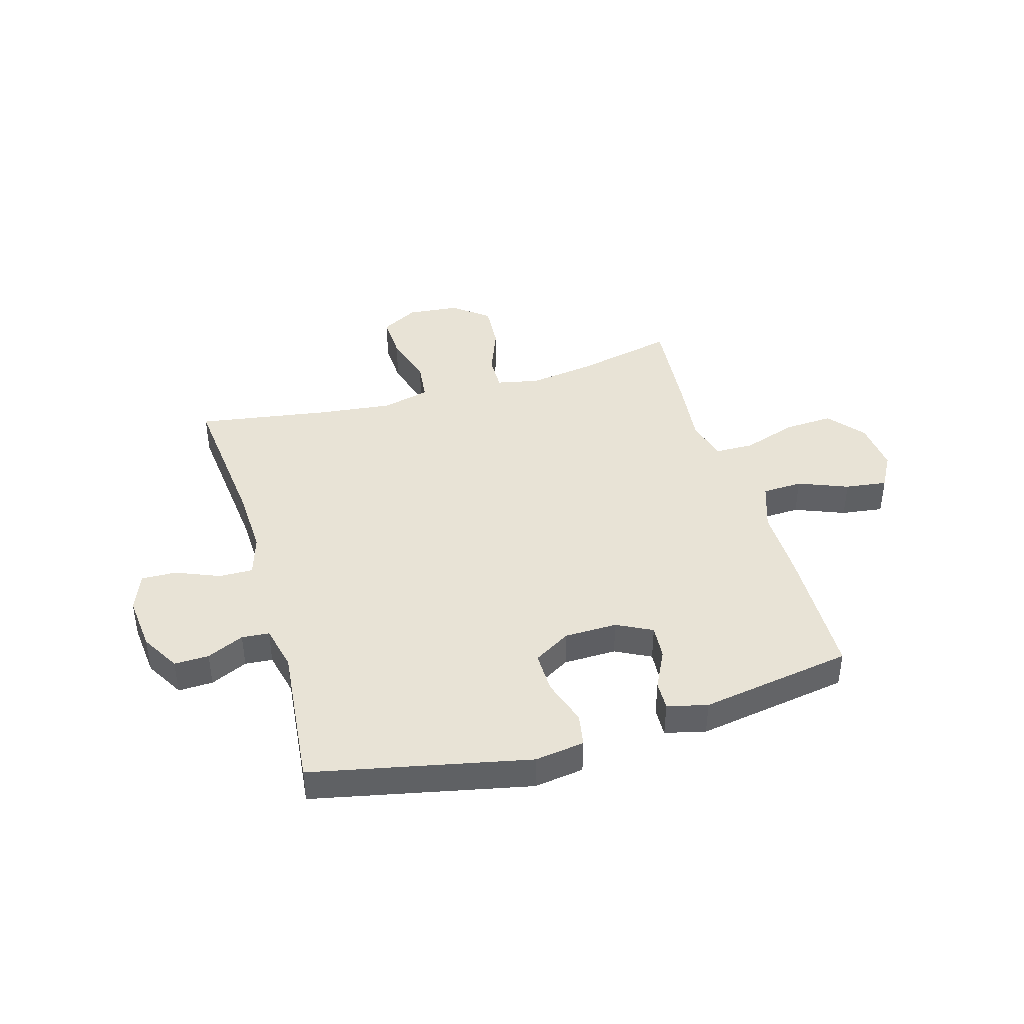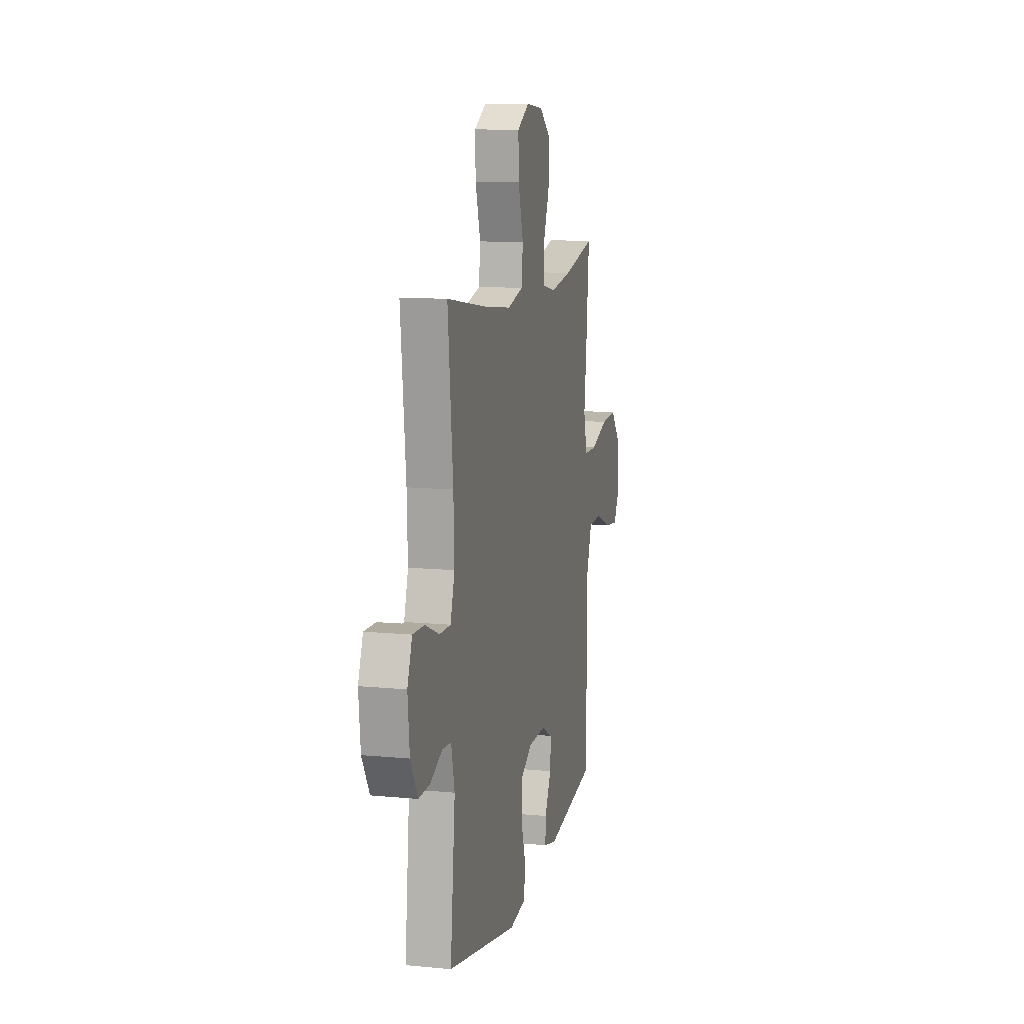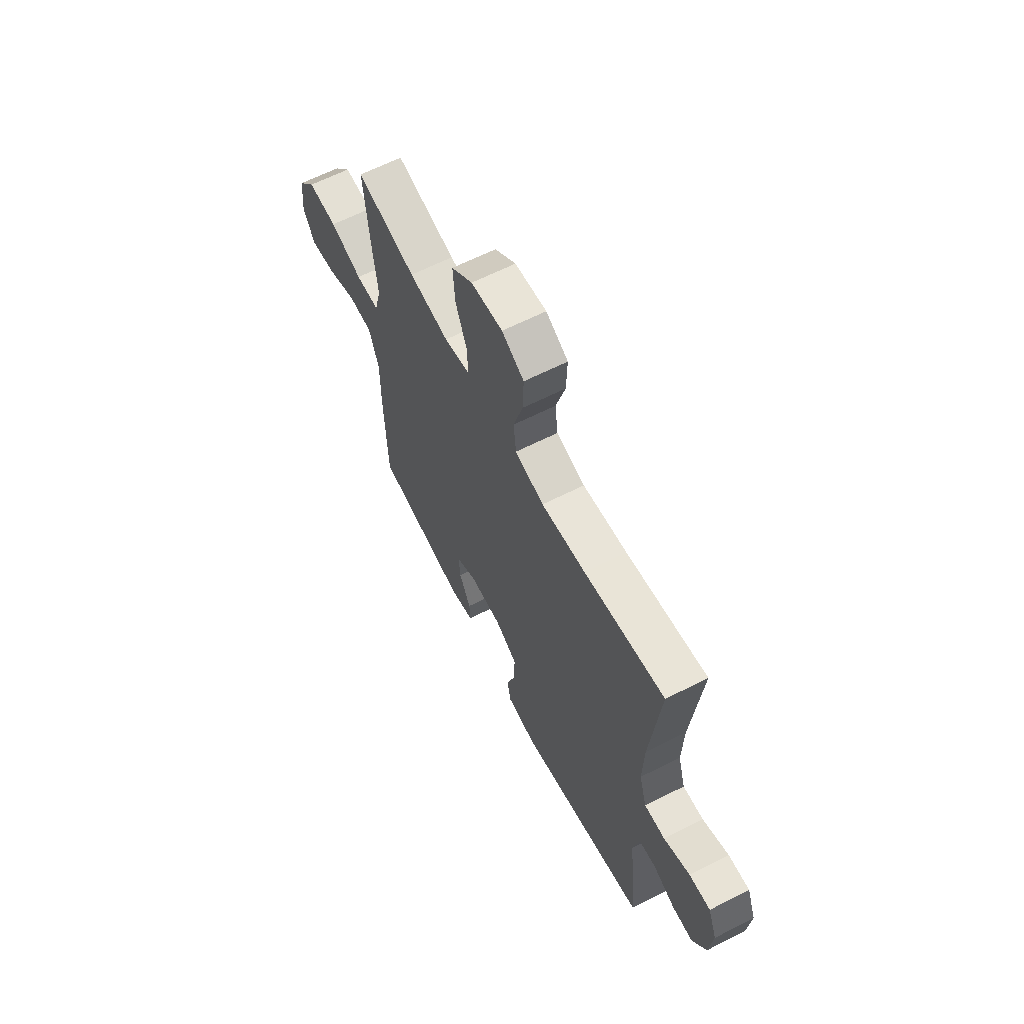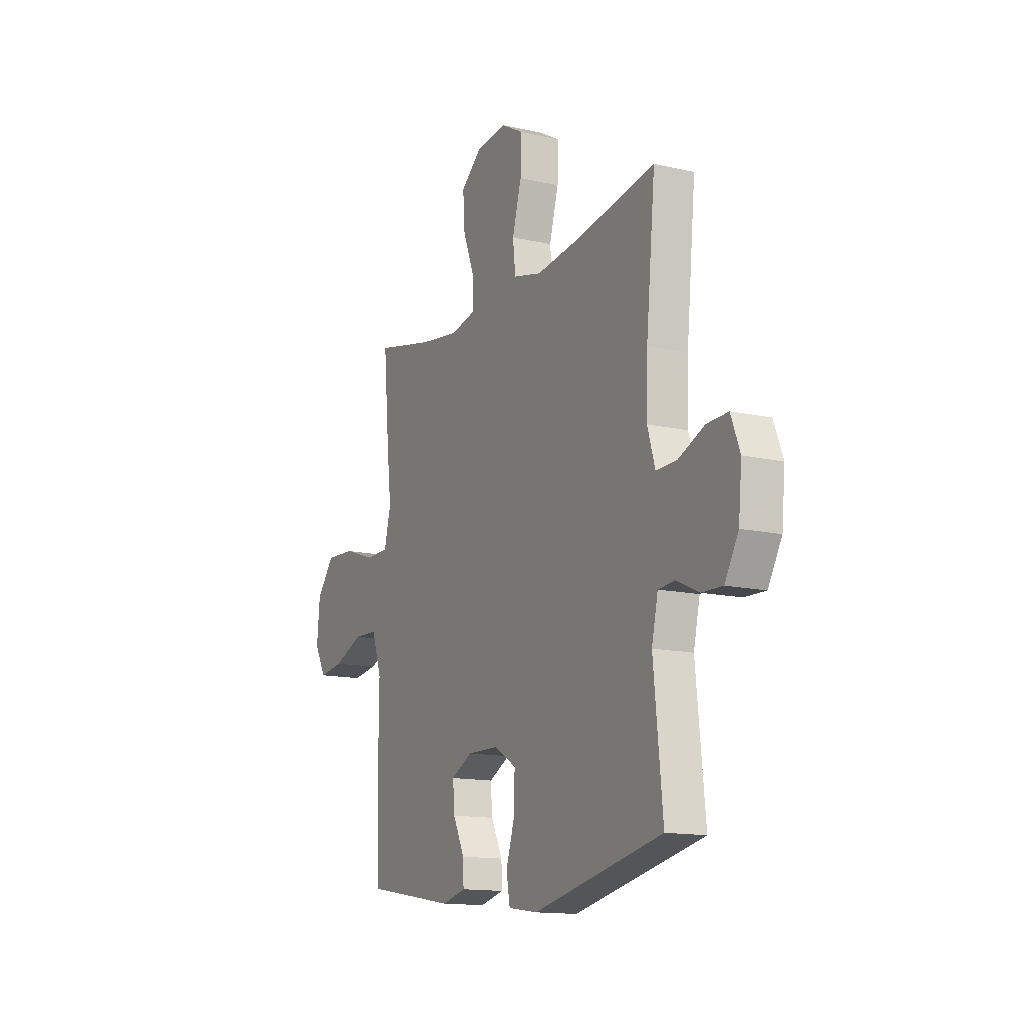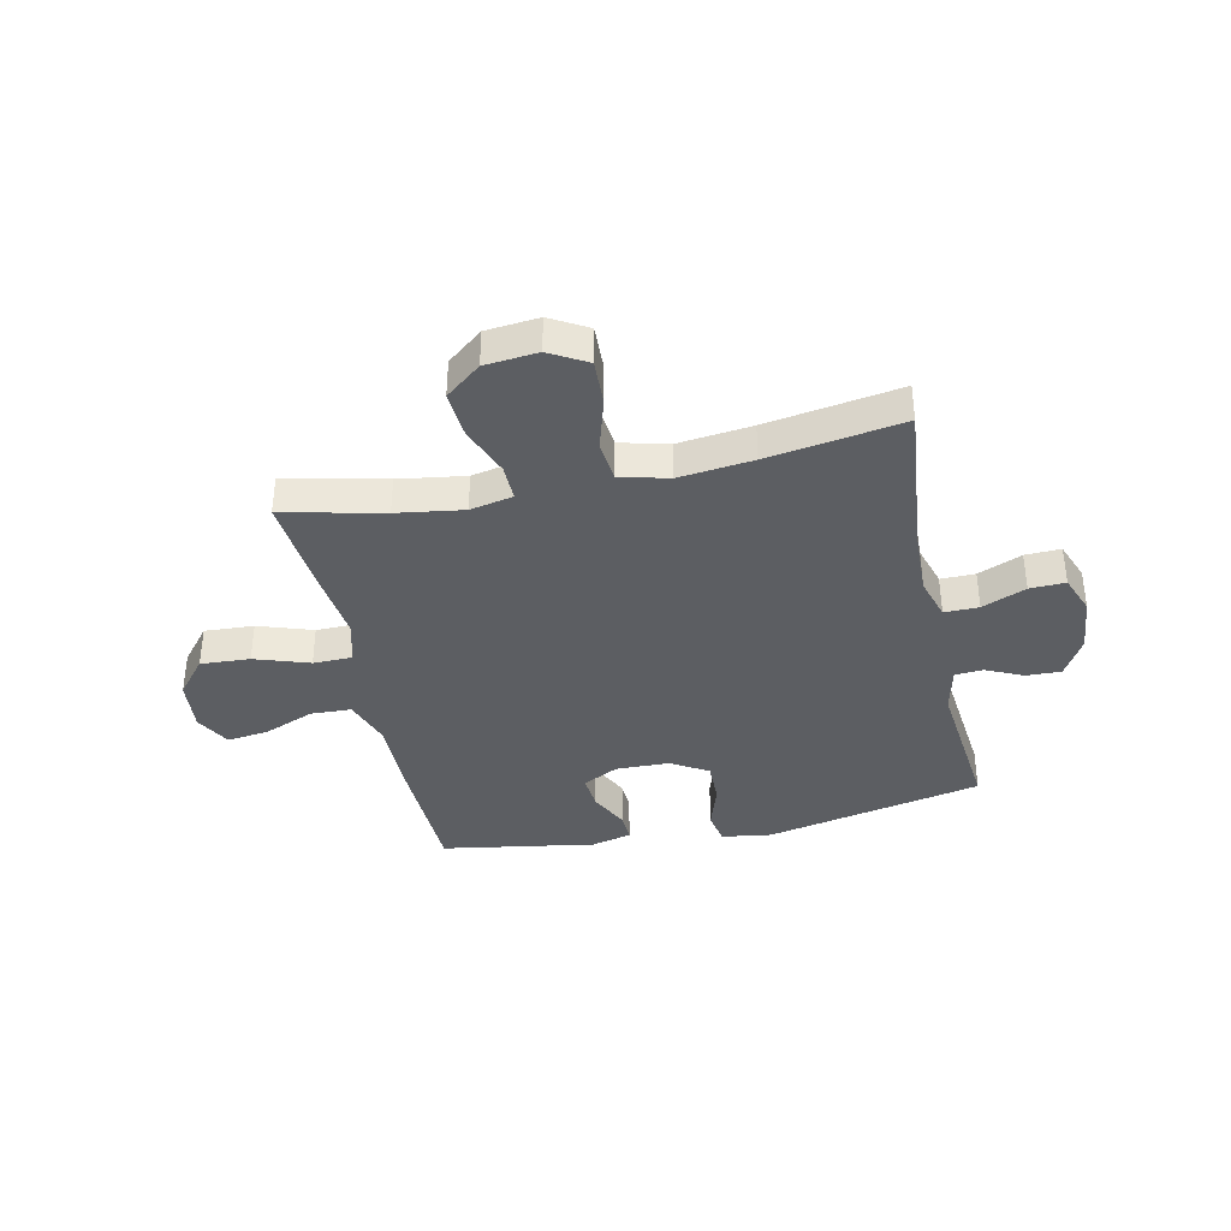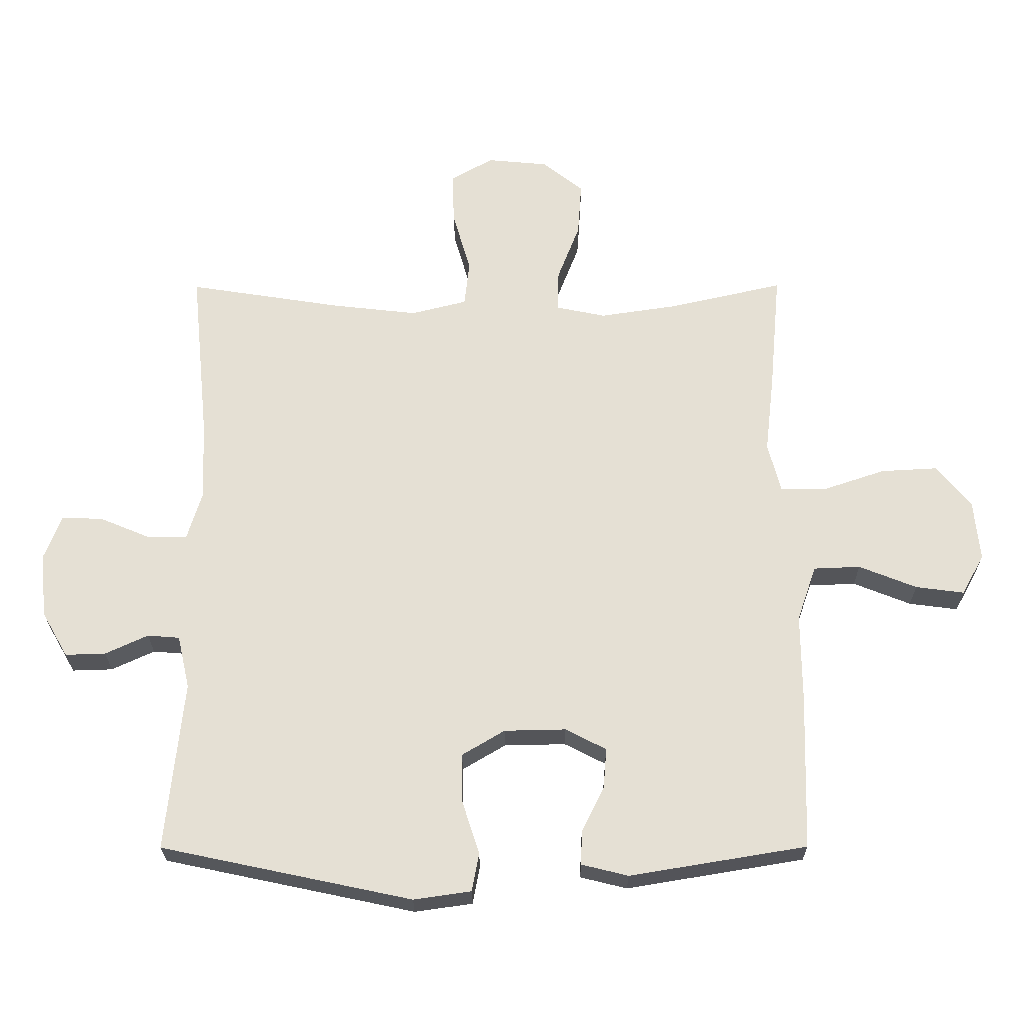
<metadata>
{"format":"obj","ext":"obj","renderer":"f3d","projection":"perspective","resolution":1024,"background":"white","views":[{"elev":41.4,"azim":163.8,"up":"+Y"},{"elev":11.3,"azim":103.3,"up":"+Z"},{"elev":63.6,"azim":62.9,"up":"+Z"},{"elev":-14.0,"azim":63.3,"up":"+Z"},{"elev":-37.7,"azim":12.2,"up":"+Y"},{"elev":-24.9,"azim":-179.7,"up":"+Z"}]}
</metadata>
<code>
v 0.5 0.07 -0.5
v 0.108 0.07 -0.583
v 0.018 0.07 -0.57
v 0.007 0.07 -0.51
v 0.034 0.07 -0.426
v 0.035 0.07 -0.35
v -0.032 0.07 -0.31
v -0.128 0.07 -0.308
v -0.192 0.07 -0.341
v -0.187 0.07 -0.404
v -0.152 0.07 -0.475
v -0.15 0.07 -0.528
v -0.223 0.07 -0.546
v -0.5 0.07 -0.5
v -0.507 0.07 -0.255
v -0.506 0.07 -0.119
v -0.536 0.07 -0.032
v -0.609 0.07 -0.029
v -0.699 0.07 -0.065
v -0.775 0.07 -0.075
v -0.81 0.07 -0.012
v -0.801 0.07 0.083
v -0.747 0.07 0.149
v -0.658 0.07 0.144
v -0.56 0.07 0.111
v -0.489 0.07 0.112
v -0.469 0.07 0.19
v -0.483 0.07 0.312
v -0.5 0.07 0.5
v -0.32 0.07 0.459
v -0.2 0.07 0.441
v -0.123 0.07 0.457
v -0.124 0.07 0.522
v -0.159 0.07 0.612
v -0.165 0.07 0.697
v -0.101 0.07 0.748
v -0.006 0.07 0.757
v 0.061 0.07 0.719
v 0.058 0.07 0.637
v 0.03 0.07 0.541
v 0.038 0.07 0.469
v 0.125 0.07 0.447
v 0.258 0.07 0.462
v 0.5 0.07 0.5
v 0.472 0.07 0.222
v 0.468 0.07 0.102
v 0.491 0.07 0.026
v 0.553 0.07 0.027
v 0.632 0.07 0.06
v 0.696 0.07 0.062
v 0.723 0.07 -0.008
v 0.713 0.07 -0.109
v 0.672 0.07 -0.18
v 0.609 0.07 -0.178
v 0.542 0.07 -0.147
v 0.492 0.07 -0.151
v 0.473 0.07 -0.234
v 0.5 0 -0.5
v 0.108 0 -0.583
v 0.018 0 -0.57
v 0.007 0 -0.51
v 0.034 0 -0.426
v 0.035 0 -0.35
v -0.032 0 -0.31
v -0.128 0 -0.308
v -0.192 0 -0.341
v -0.187 0 -0.404
v -0.152 0 -0.475
v -0.15 0 -0.528
v -0.223 0 -0.546
v -0.5 0 -0.5
v -0.507 0 -0.255
v -0.506 0 -0.119
v -0.536 0 -0.032
v -0.609 0 -0.029
v -0.699 0 -0.065
v -0.775 0 -0.075
v -0.81 0 -0.012
v -0.801 0 0.083
v -0.747 0 0.149
v -0.658 0 0.144
v -0.56 0 0.111
v -0.489 0 0.112
v -0.469 0 0.19
v -0.483 0 0.312
v -0.5 0 0.5
v -0.32 0 0.459
v -0.2 0 0.441
v -0.123 0 0.457
v -0.124 0 0.522
v -0.159 0 0.612
v -0.165 0 0.697
v -0.101 0 0.748
v -0.006 0 0.757
v 0.061 0 0.719
v 0.058 0 0.637
v 0.03 0 0.541
v 0.038 0 0.469
v 0.125 0 0.447
v 0.258 0 0.462
v 0.5 0 0.5
v 0.472 0 0.222
v 0.468 0 0.102
v 0.491 0 0.026
v 0.553 0 0.027
v 0.632 0 0.06
v 0.696 0 0.062
v 0.723 0 -0.008
v 0.713 0 -0.109
v 0.672 0 -0.18
v 0.609 0 -0.178
v 0.542 0 -0.147
v 0.492 0 -0.151
v 0.473 0 -0.234
f 53 54 55
f 52 53 55
f 51 52 55
f 50 51 55
f 49 50 55
f 48 49 55
f 47 48 55 56
f 46 47 56 57
f 43 44 45
f 42 43 45 46
f 41 42 46 57
f 38 39 40
f 37 38 40
f 36 37 40
f 35 36 40
f 34 35 40
f 33 34 40
f 32 33 40 41
f 57 1 2
f 41 57 2
f 32 41 2
f 31 32 2
f 27 28 29 30
f 26 27 30 31
f 23 24 25
f 22 23 25
f 21 22 25
f 20 21 25
f 19 20 25
f 18 19 25
f 17 18 25 26
f 16 17 26 31
f 14 15 16
f 13 14 16
f 12 13 16
f 11 12 16
f 10 11 16
f 9 10 16
f 8 9 16 31
f 2 3 4 5
f 2 5 6
f 31 2 6
f 7 8 31
f 6 7 31
f 112 111 110
f 112 110 109
f 112 109 108
f 112 108 107
f 112 107 106
f 112 106 105
f 113 112 105 104
f 114 113 104 103
f 102 101 100
f 103 102 100 99
f 114 103 99 98
f 97 96 95
f 97 95 94
f 97 94 93
f 97 93 92
f 97 92 91
f 97 91 90
f 98 97 90 89
f 59 58 114
f 59 114 98
f 59 98 89
f 59 89 88
f 87 86 85 84
f 88 87 84 83
f 82 81 80
f 82 80 79
f 82 79 78
f 82 78 77
f 82 77 76
f 82 76 75
f 83 82 75 74
f 88 83 74 73
f 73 72 71
f 73 71 70
f 73 70 69
f 73 69 68
f 73 68 67
f 73 67 66
f 88 73 66 65
f 62 61 60 59
f 63 62 59
f 63 59 88
f 88 65 64
f 88 64 63
f 1 58 59 2
f 2 59 60 3
f 3 60 61 4
f 4 61 62 5
f 5 62 63 6
f 6 63 64 7
f 7 64 65 8
f 8 65 66 9
f 9 66 67 10
f 10 67 68 11
f 11 68 69 12
f 12 69 70 13
f 13 70 71 14
f 14 71 72 15
f 15 72 73 16
f 16 73 74 17
f 17 74 75 18
f 18 75 76 19
f 19 76 77 20
f 20 77 78 21
f 21 78 79 22
f 22 79 80 23
f 23 80 81 24
f 24 81 82 25
f 25 82 83 26
f 26 83 84 27
f 27 84 85 28
f 28 85 86 29
f 29 86 87 30
f 30 87 88 31
f 31 88 89 32
f 32 89 90 33
f 33 90 91 34
f 34 91 92 35
f 35 92 93 36
f 36 93 94 37
f 37 94 95 38
f 38 95 96 39
f 39 96 97 40
f 40 97 98 41
f 41 98 99 42
f 42 99 100 43
f 43 100 101 44
f 44 101 102 45
f 45 102 103 46
f 46 103 104 47
f 47 104 105 48
f 48 105 106 49
f 49 106 107 50
f 50 107 108 51
f 51 108 109 52
f 52 109 110 53
f 53 110 111 54
f 54 111 112 55
f 55 112 113 56
f 56 113 114 57
f 57 114 58 1

</code>
